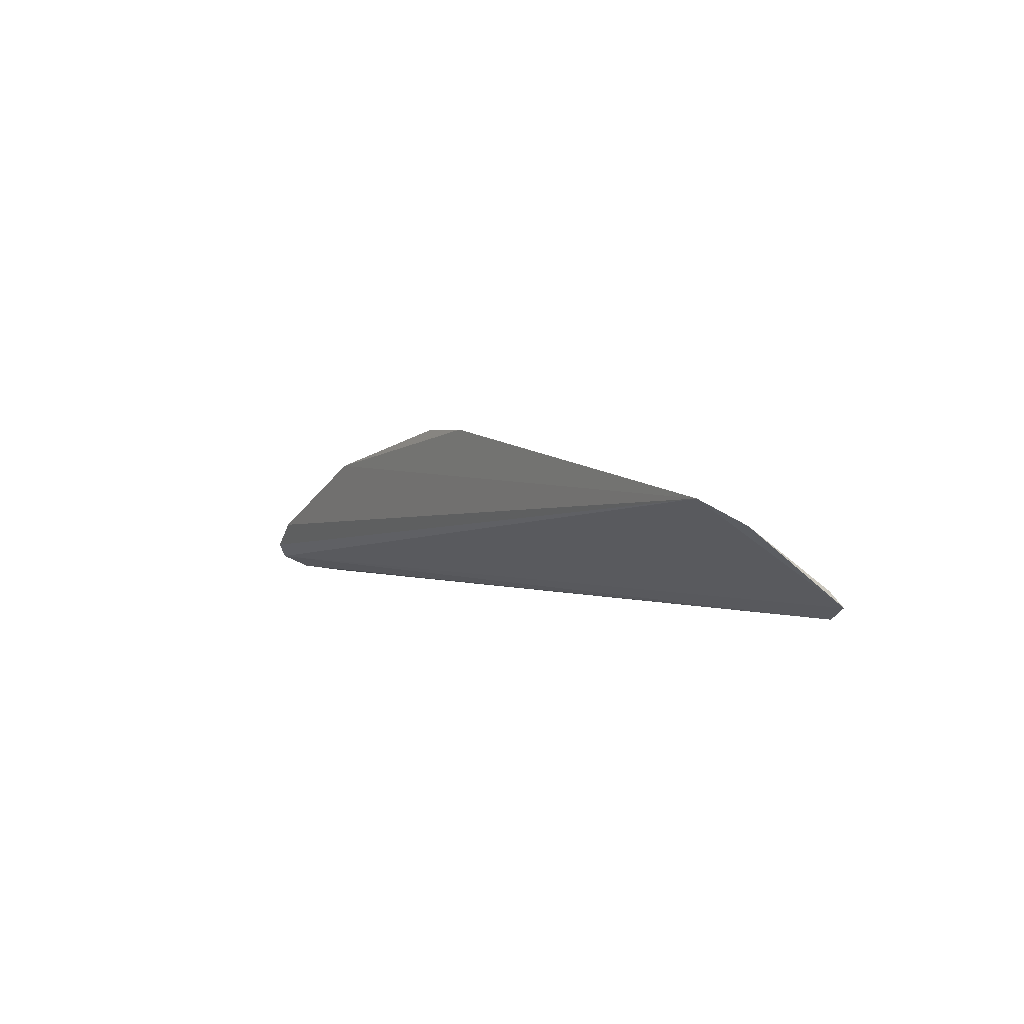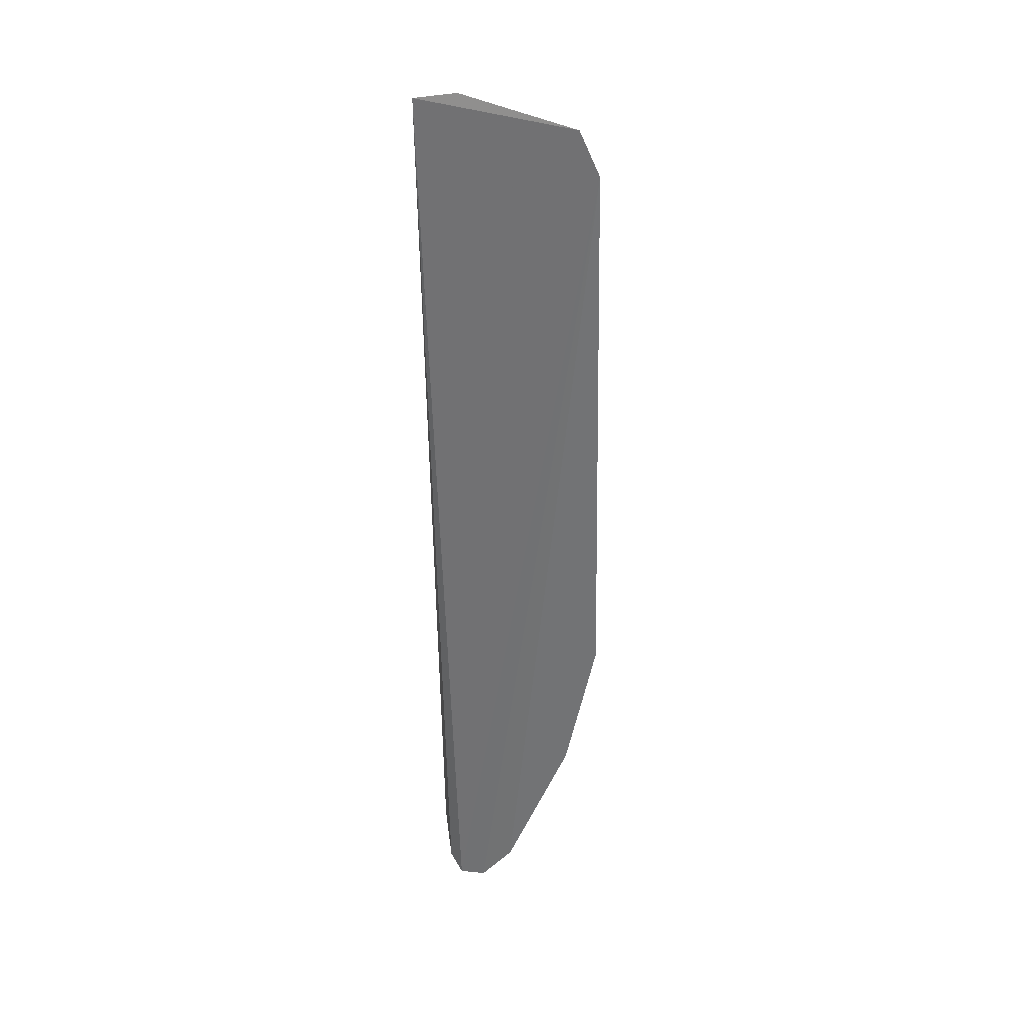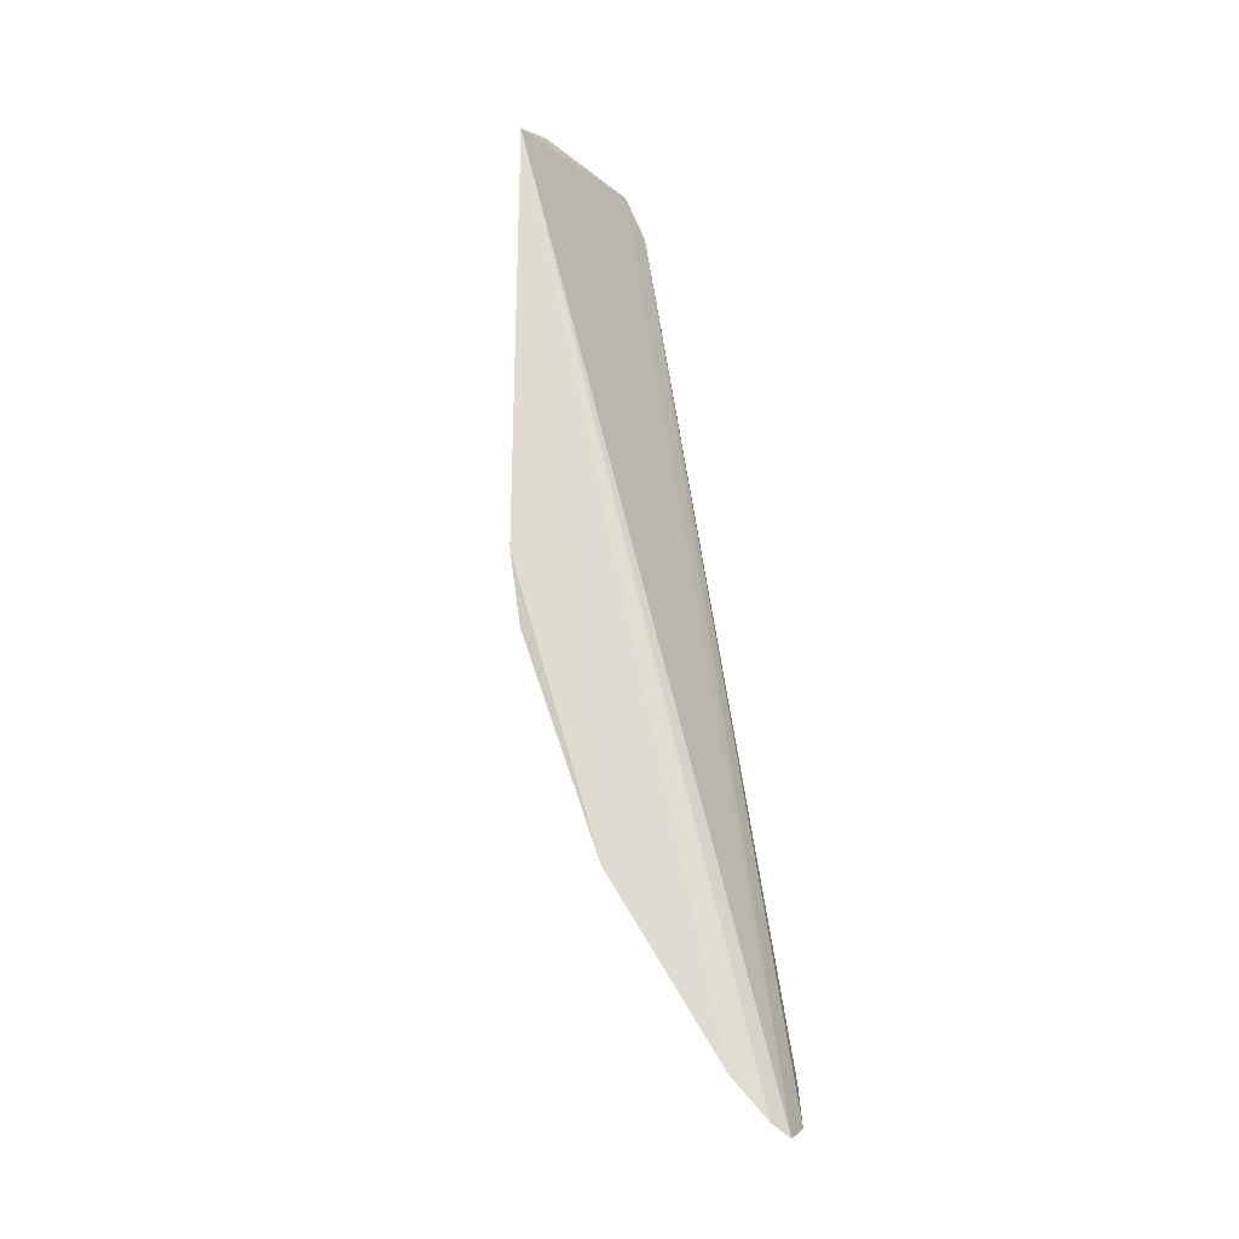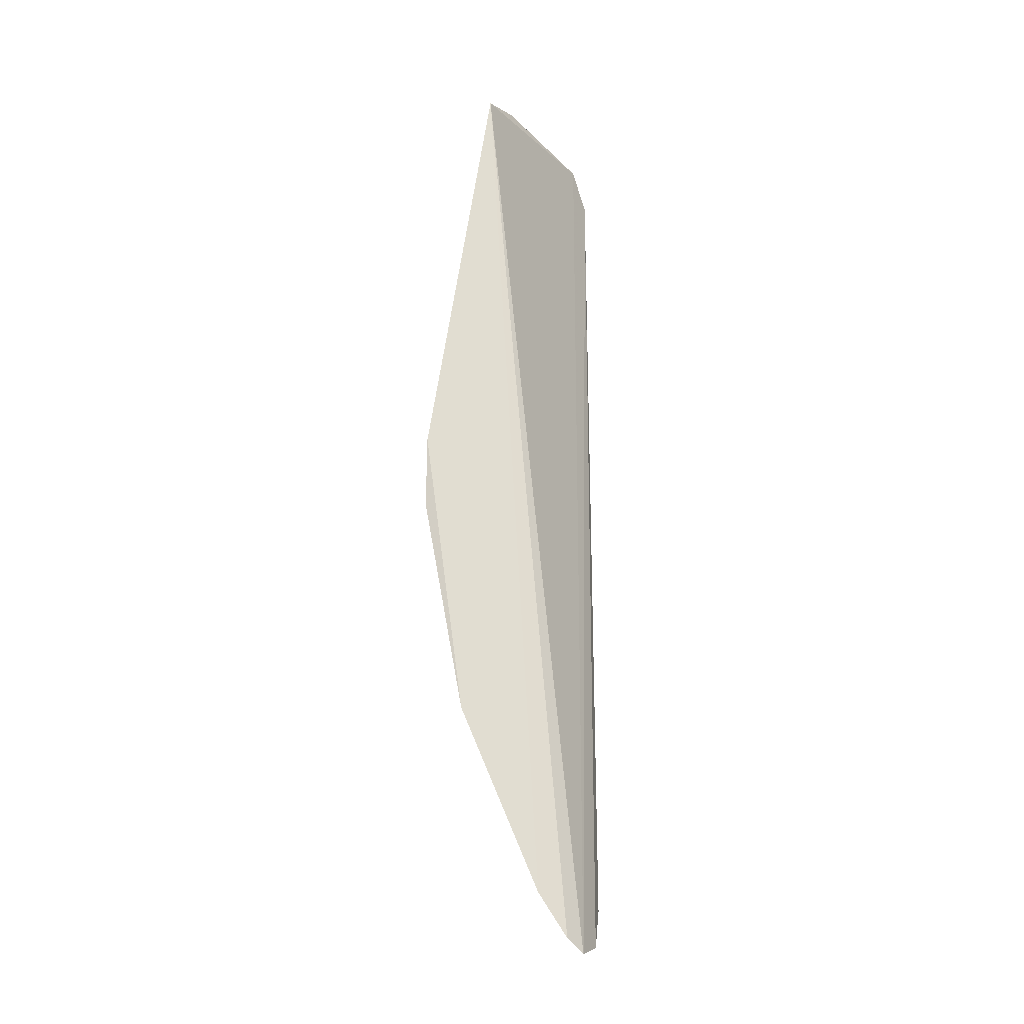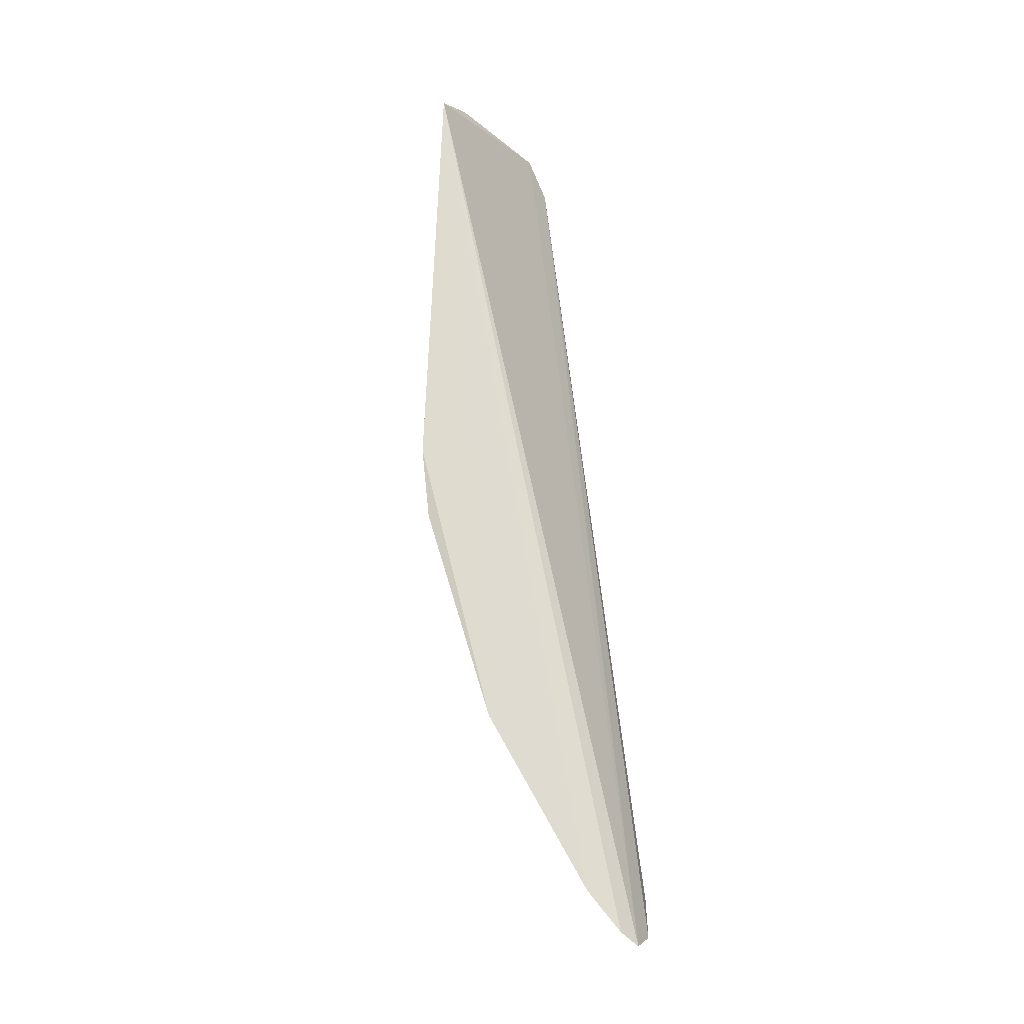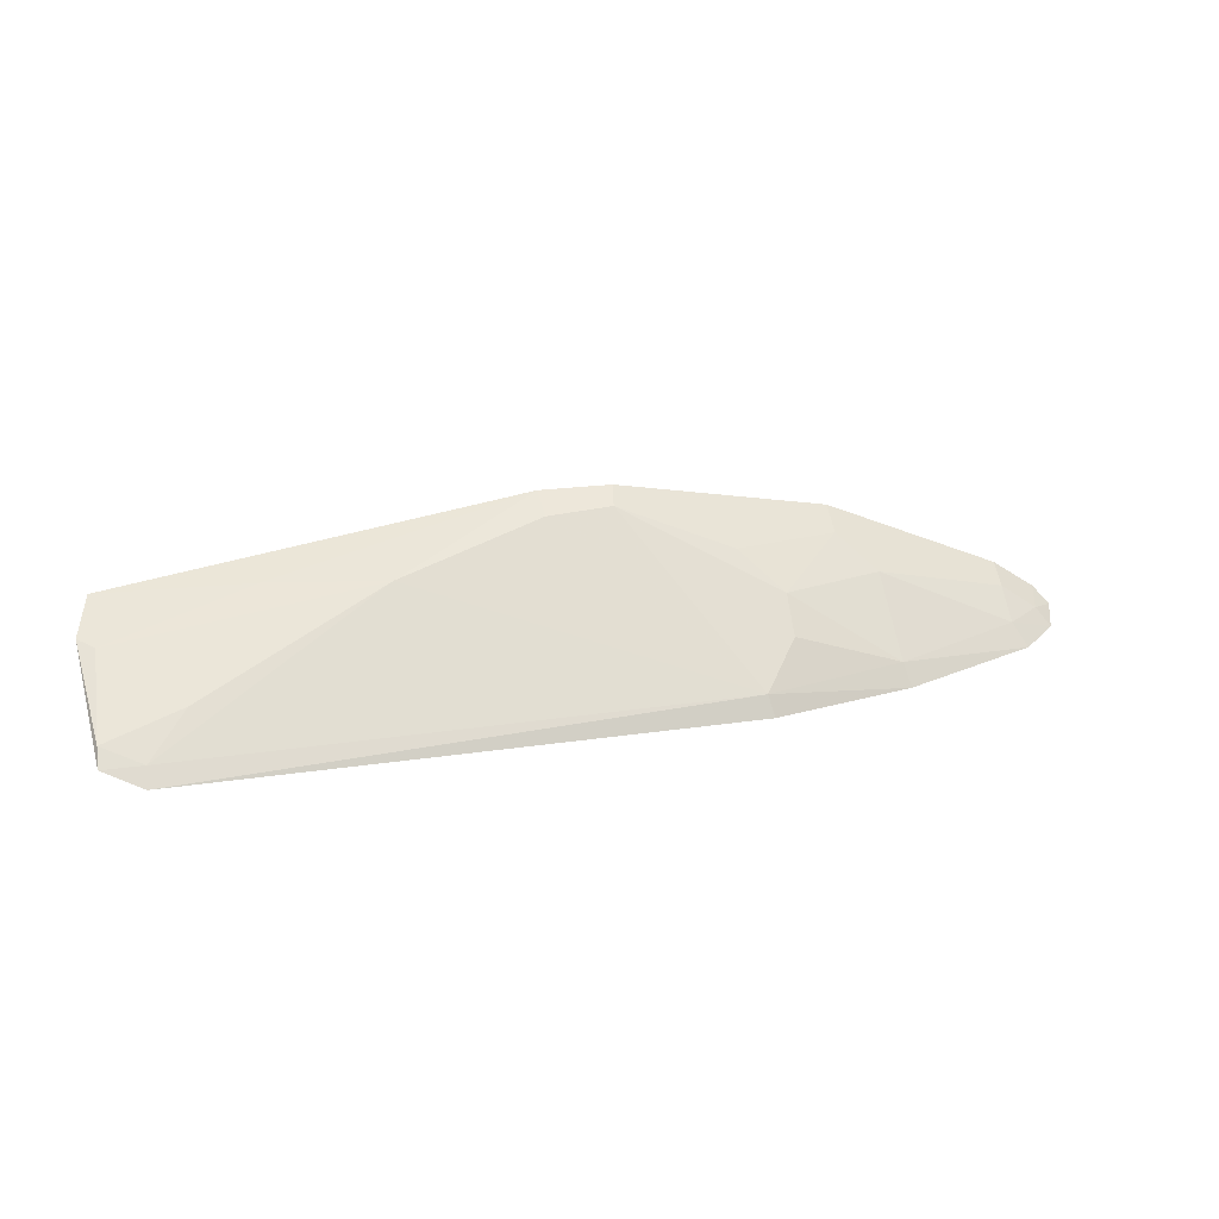
<metadata>
{"format":"obj","ext":"obj","renderer":"f3d","projection":"perspective","resolution":1024,"background":"white","views":[{"elev":2.1,"azim":-119.2,"up":"+Z"},{"elev":-55.7,"azim":-88.3,"up":"+Z"},{"elev":71.5,"azim":82.0,"up":"+Y"},{"elev":70.1,"azim":90.4,"up":"+Y"},{"elev":71.7,"azim":83.9,"up":"+Y"},{"elev":23.0,"azim":-13.6,"up":"+Z"}]}
</metadata>
<code>
v 0.1424 -0.1594 0.1212
v 0.2795 -0.09411 0.1264
v 0.09828 -0.08899 0.1909
v -0.09724 -0.09141 0.1662
v -0.08249 -0.1615 0.1207
v 0.2572 -0.08704 0.1439
v 0.2604 -0.1182 0.1193
v -0.09828 -0.1543 0.1265
v 0.09633 -0.09884 0.186
v 0.274 -0.08914 0.1327
v 0.1849 -0.08685 0.1747
v 0.2759 -0.1049 0.1212
v 0.1407 -0.1548 0.1289
v 0.01068 -0.1144 0.1702
v 0.2705 -0.1006 0.1283
v 0.06937 -0.08835 0.1908
v 0.1563 -0.1262 0.156
v 0.2009 -0.1455 0.1207
v -0.06601 -0.1419 0.1413
v 0.06995 -0.1003 0.1847
v 0.2555 -0.112 0.1281
v -0.03621 -0.1031 0.1694
v 0.1407 -0.112 0.1698
v 0.1558 -0.139 0.1436
v -0.08192 -0.1557 0.1272
v -0.09585 -0.1149 0.1548
v 0.1983 -0.1118 0.155
v 0.1991 -0.1395 0.1289
v 0.2562 -0.09815 0.1381
v -0.09785 -0.1481 0.1328
v 0.1841 -0.09946 0.1678
v -0.1024 -0.1092 0.1567
f 7 1 5
f 8 4 2
f 8 2 5
f 10 2 4
f 10 4 6
f 11 6 4
f 11 3 9
f 12 7 5
f 12 5 2
f 13 5 1
f 15 10 6
f 15 2 10
f 15 12 2
f 16 11 4
f 16 3 11
f 16 9 3
f 17 9 13
f 18 13 1
f 18 1 7
f 20 14 13
f 20 13 9
f 20 16 14
f 20 9 16
f 21 7 12
f 21 12 15
f 22 16 4
f 22 14 16
f 23 11 9
f 23 9 17
f 24 17 13
f 25 8 5
f 25 5 13
f 25 13 14
f 25 14 19
f 26 14 22
f 28 18 7
f 28 7 21
f 28 21 27
f 28 27 17
f 28 17 24
f 28 24 13
f 28 13 18
f 29 21 15
f 29 15 6
f 29 27 21
f 29 6 11
f 29 11 27
f 30 25 19
f 30 8 25
f 30 19 14
f 30 14 26
f 31 23 17
f 31 17 27
f 31 27 11
f 31 11 23
f 32 30 26
f 32 4 8
f 32 8 30
f 32 26 22
f 32 22 4

</code>
